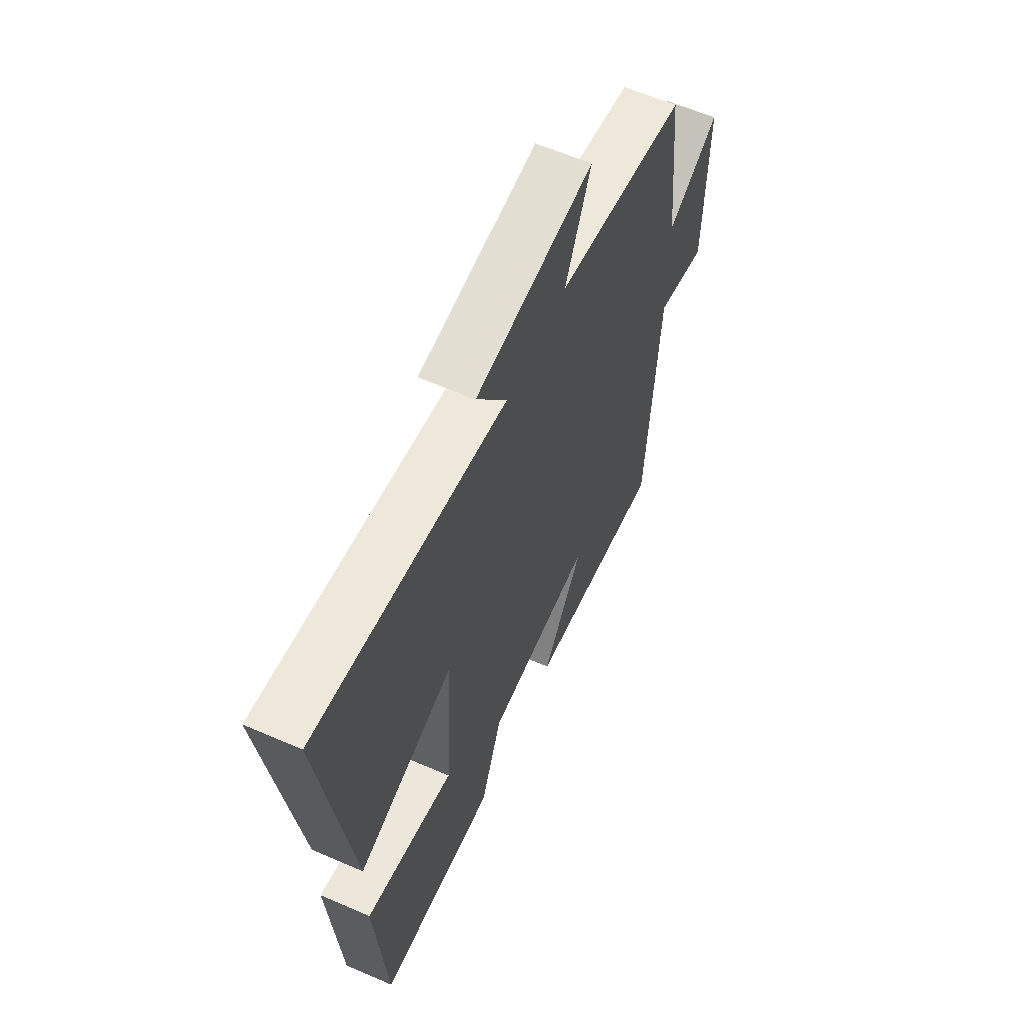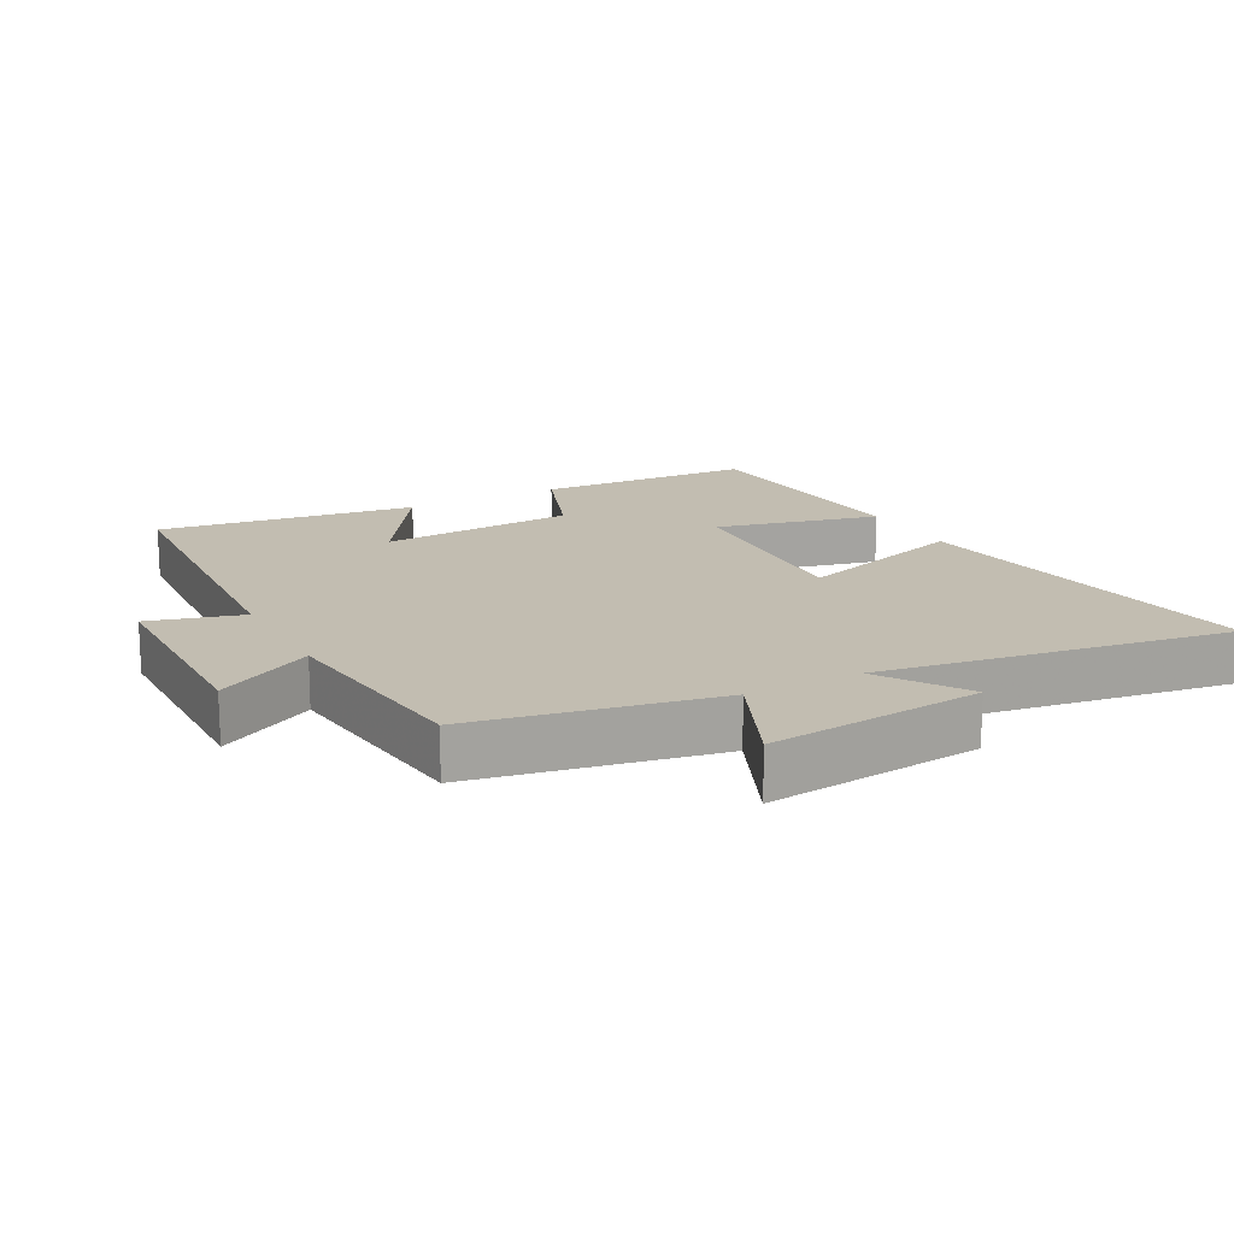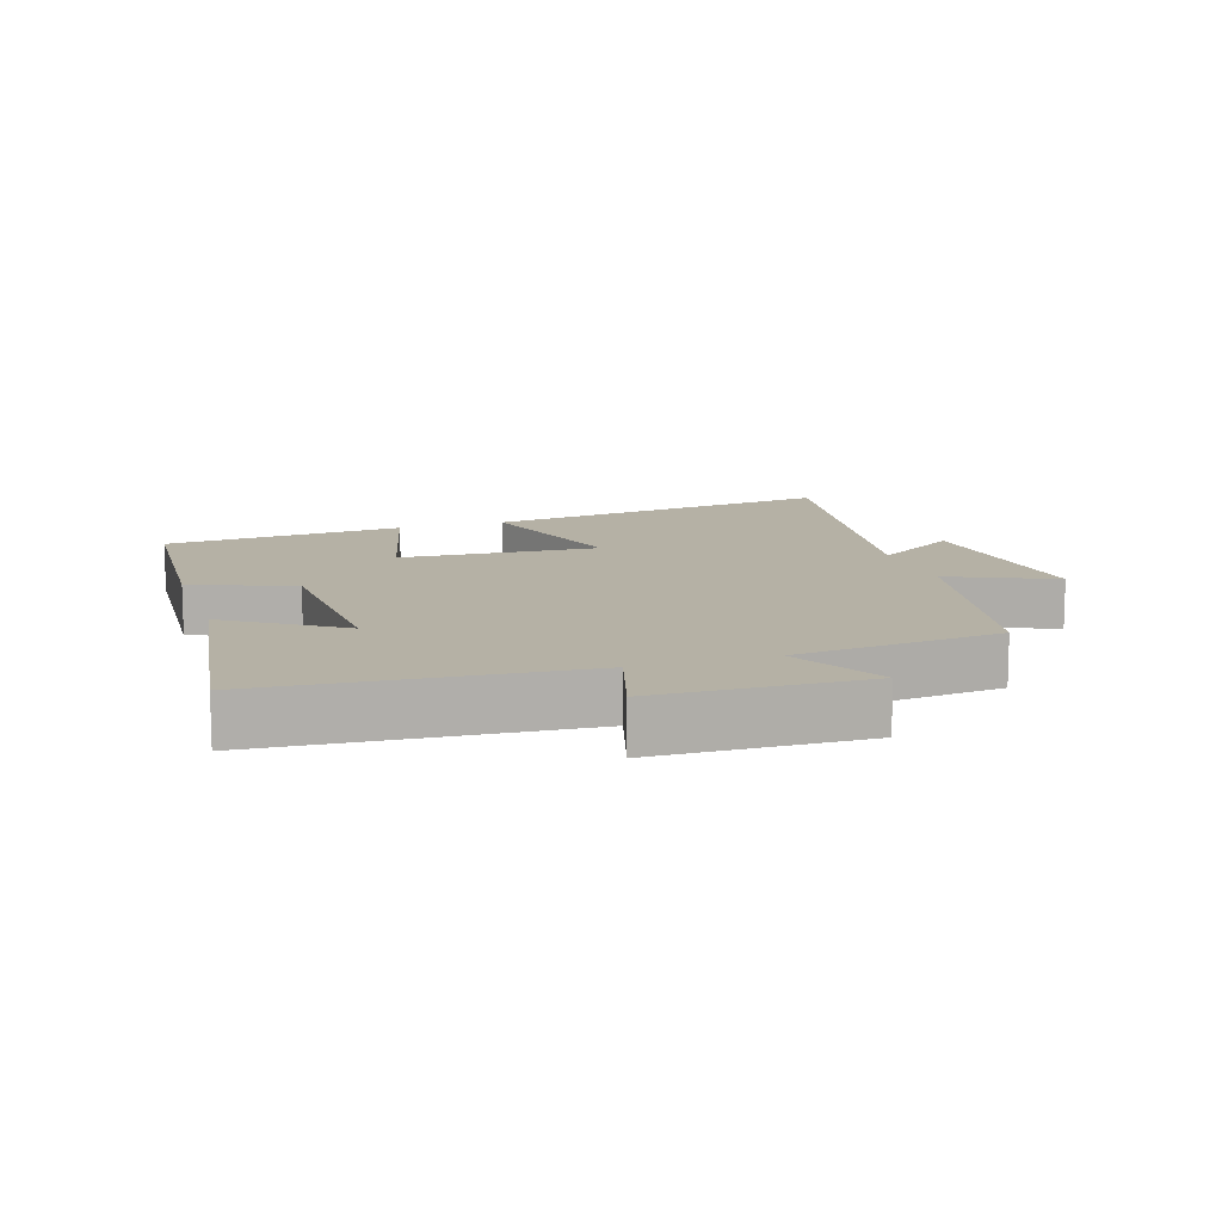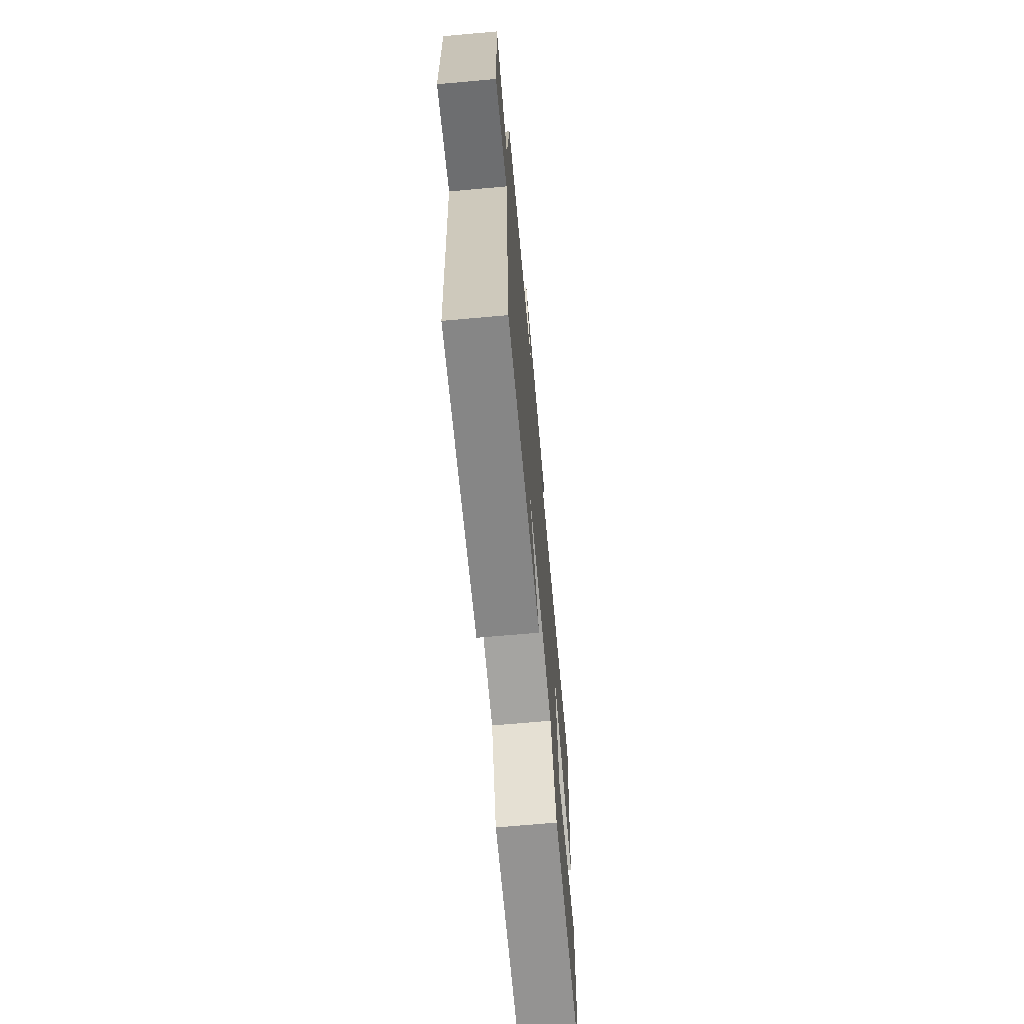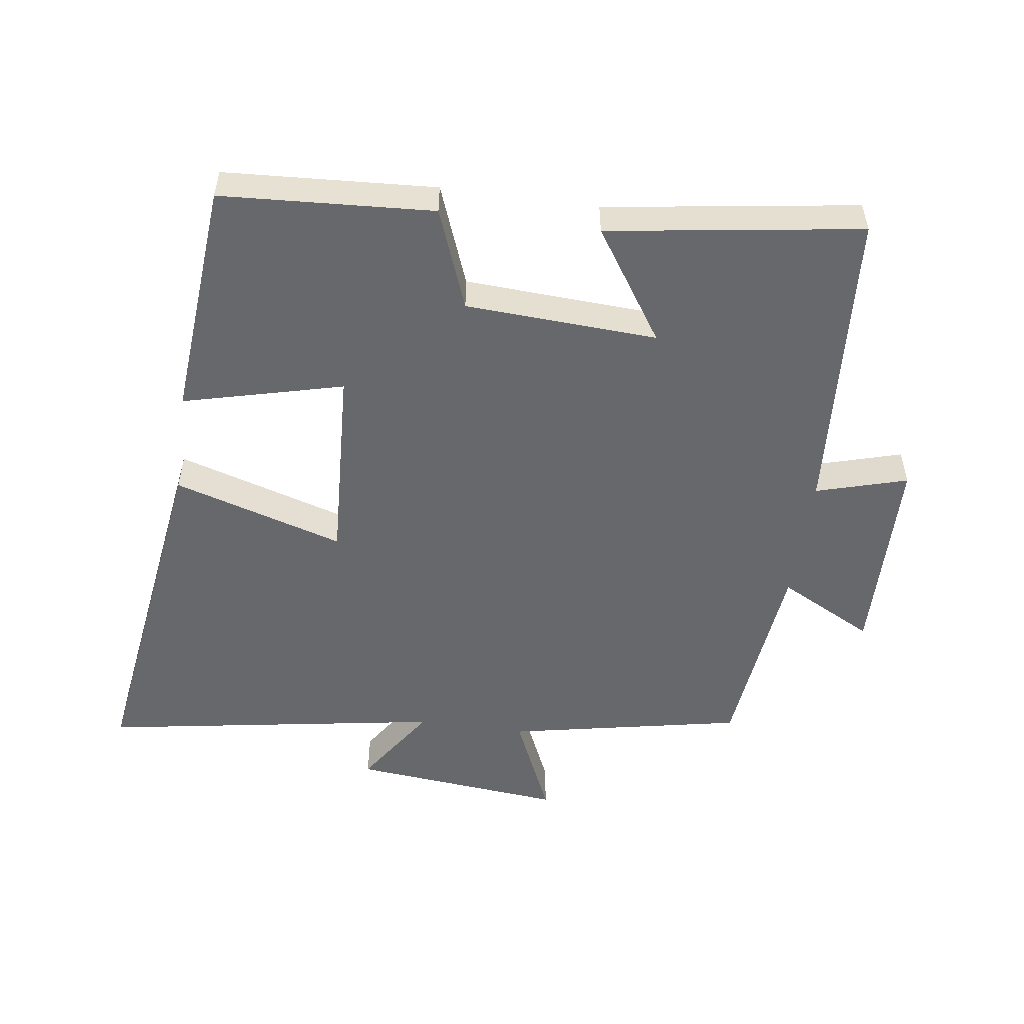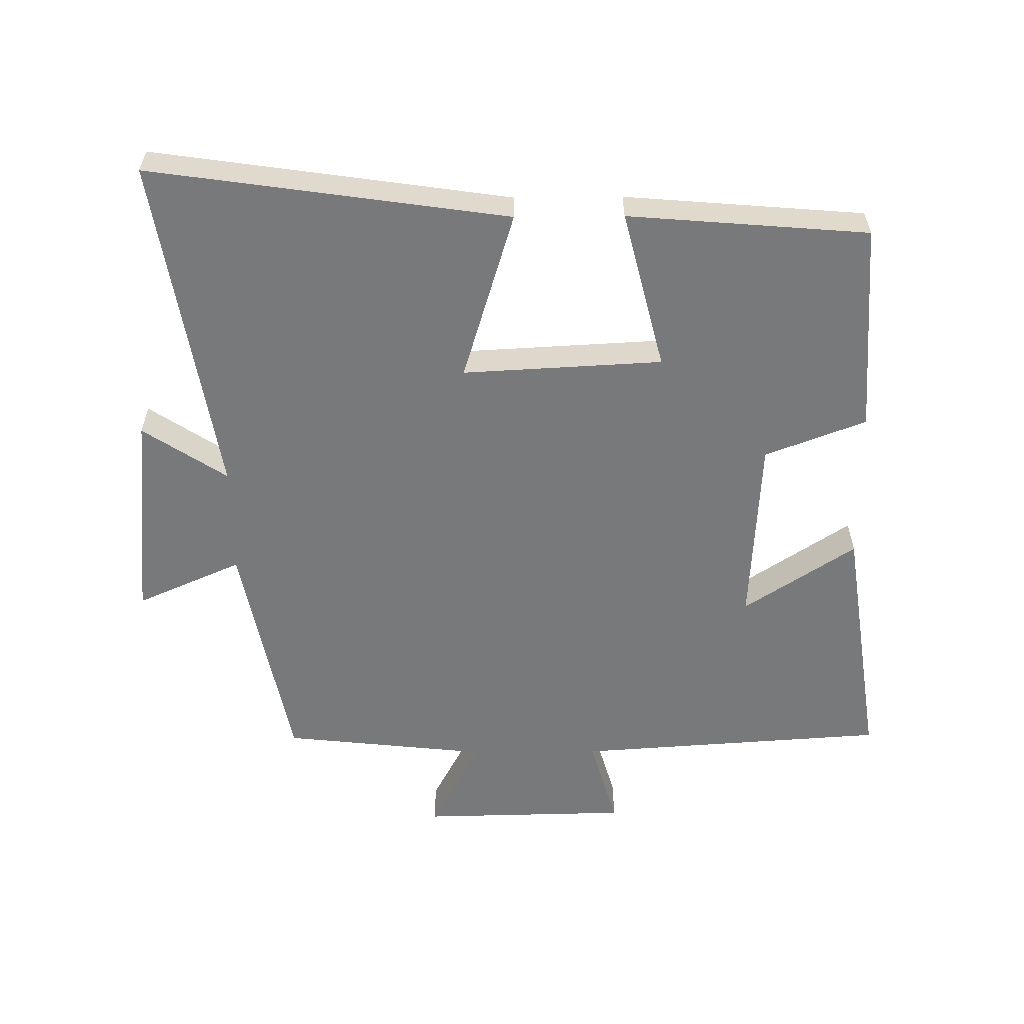
<metadata>
{"format":"obj","ext":"obj","renderer":"f3d","projection":"perspective","resolution":1024,"background":"white","views":[{"elev":61.2,"azim":113.9,"up":"+Z"},{"elev":16.8,"azim":-28.5,"up":"+Y"},{"elev":11.8,"azim":-107.7,"up":"+Y"},{"elev":-70.2,"azim":-84.9,"up":"+Z"},{"elev":-52.4,"azim":172.1,"up":"+Y"},{"elev":-57.7,"azim":90.5,"up":"+Y"}]}
</metadata>
<code>
v 0.47 0.07 -0.481
v 0.15 0.07 -0.5
v 0.092 0.07 -0.347
v -0.198 0.07 -0.331
v -0.086 0.07 -0.5
v -0.468 0.07 -0.556
v -0.5 0.07 -0.083
v -0.638 0.07 -0.123
v -0.644 0.07 0.193
v -0.5 0.07 0.117
v -0.466 0.07 0.429
v -0.108 0.07 0.5
v -0.178 0.07 0.659
v 0.144 0.07 0.627
v 0.06 0.07 0.5
v 0.578 0.07 0.585
v 0.5 0.07 0.044
v 0.242 0.07 0.123
v 0.258 0.07 -0.179
v 0.5 0.07 -0.118
v 0.47 0 -0.481
v 0.15 0 -0.5
v 0.092 0 -0.347
v -0.198 0 -0.331
v -0.086 0 -0.5
v -0.468 0 -0.556
v -0.5 0 -0.083
v -0.638 0 -0.123
v -0.644 0 0.193
v -0.5 0 0.117
v -0.466 0 0.429
v -0.108 0 0.5
v -0.178 0 0.659
v 0.144 0 0.627
v 0.06 0 0.5
v 0.578 0 0.585
v 0.5 0 0.044
v 0.242 0 0.123
v 0.258 0 -0.179
v 0.5 0 -0.118
f 1 2 3
f 20 1 3
f 19 20 3
f 18 19 3 4
f 15 16 17 18
f 15 18 4
f 12 13 14 15
f 12 15 4
f 11 12 4
f 10 11 4
f 7 8 9 10
f 6 7 10
f 5 6 10
f 4 5 10
f 23 22 21
f 23 21 40
f 23 40 39
f 24 23 39 38
f 38 37 36 35
f 24 38 35
f 35 34 33 32
f 24 35 32
f 24 32 31
f 24 31 30
f 30 29 28 27
f 30 27 26
f 30 26 25
f 30 25 24
f 1 21 22 2
f 2 22 23 3
f 3 23 24 4
f 4 24 25 5
f 5 25 26 6
f 6 26 27 7
f 7 27 28 8
f 8 28 29 9
f 9 29 30 10
f 10 30 31 11
f 11 31 32 12
f 12 32 33 13
f 13 33 34 14
f 14 34 35 15
f 15 35 36 16
f 16 36 37 17
f 17 37 38 18
f 18 38 39 19
f 19 39 40 20
f 20 40 21 1

</code>
